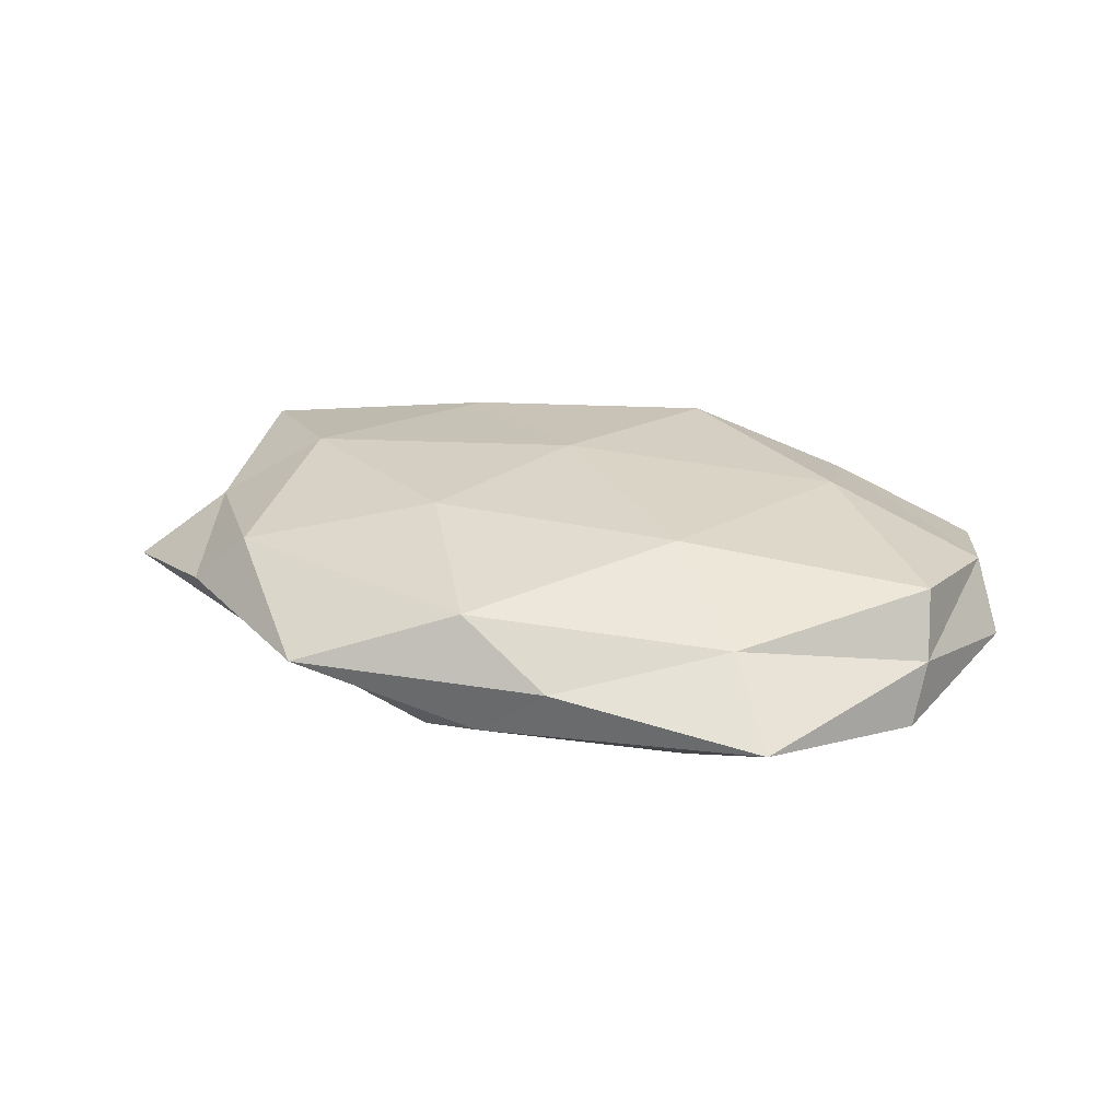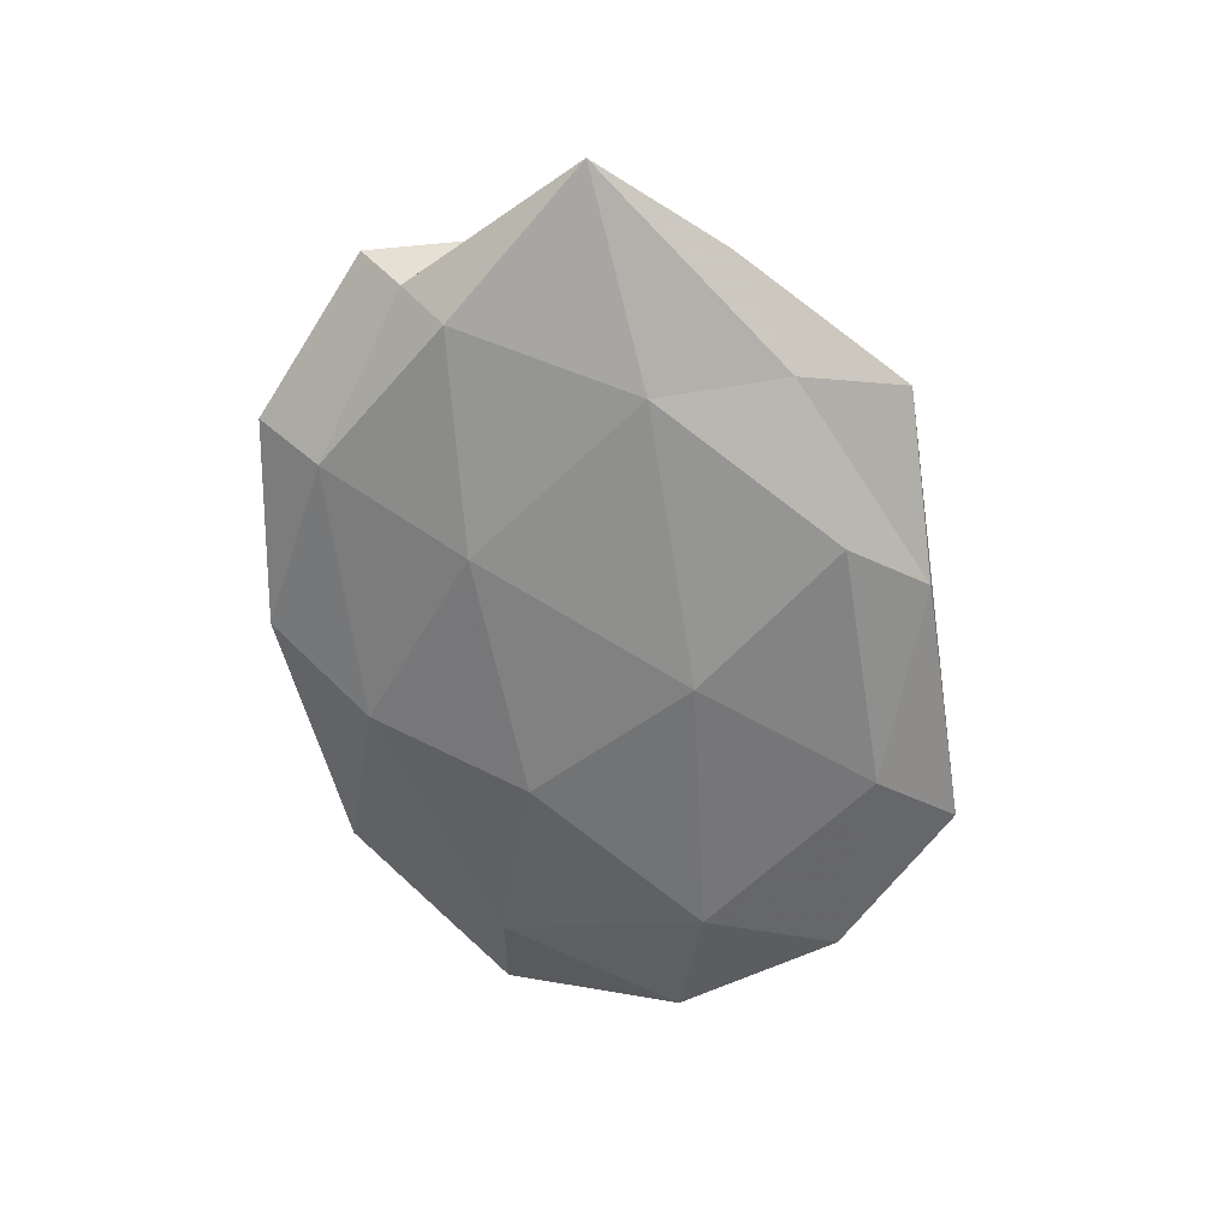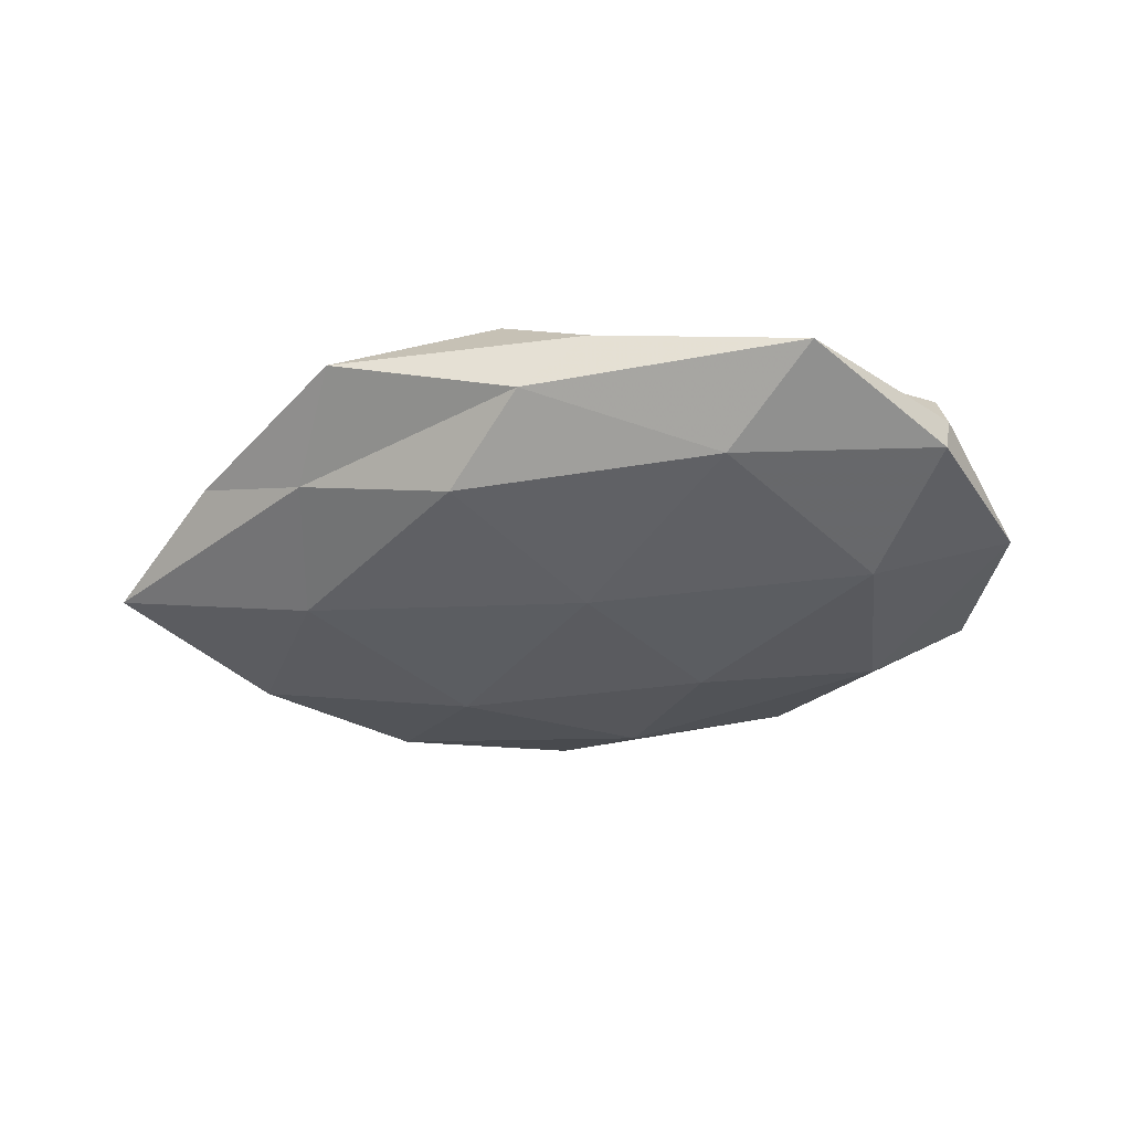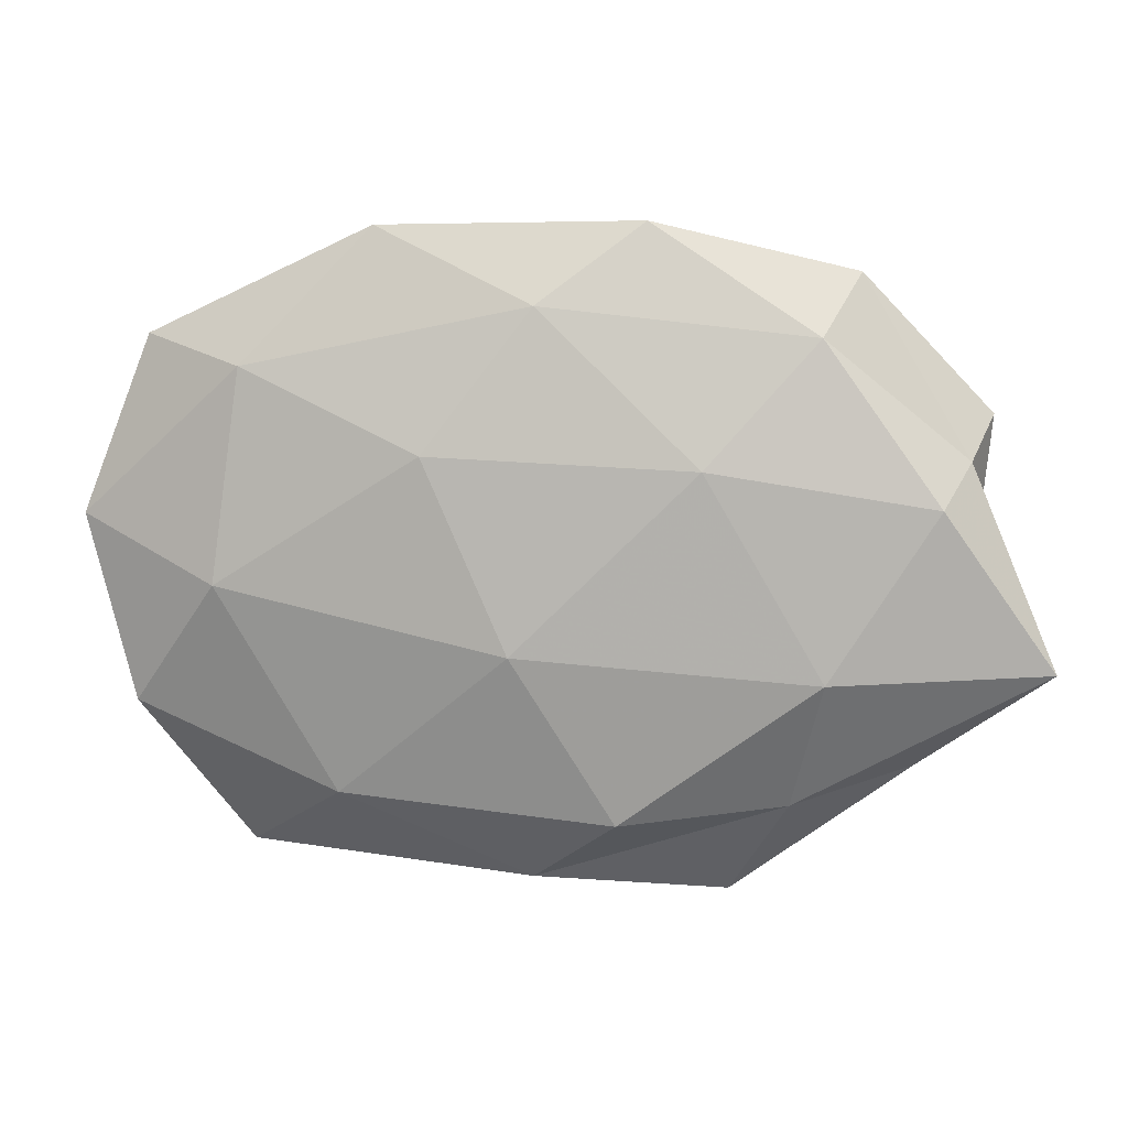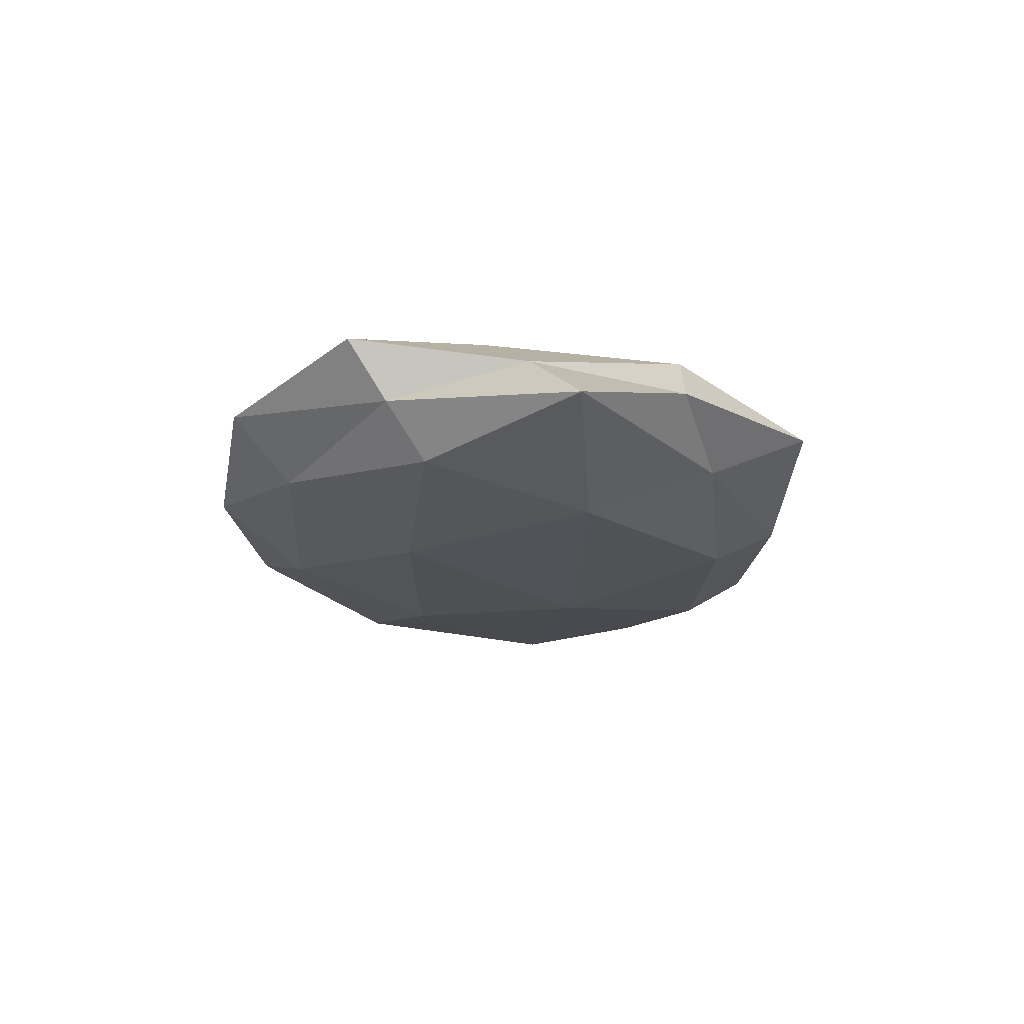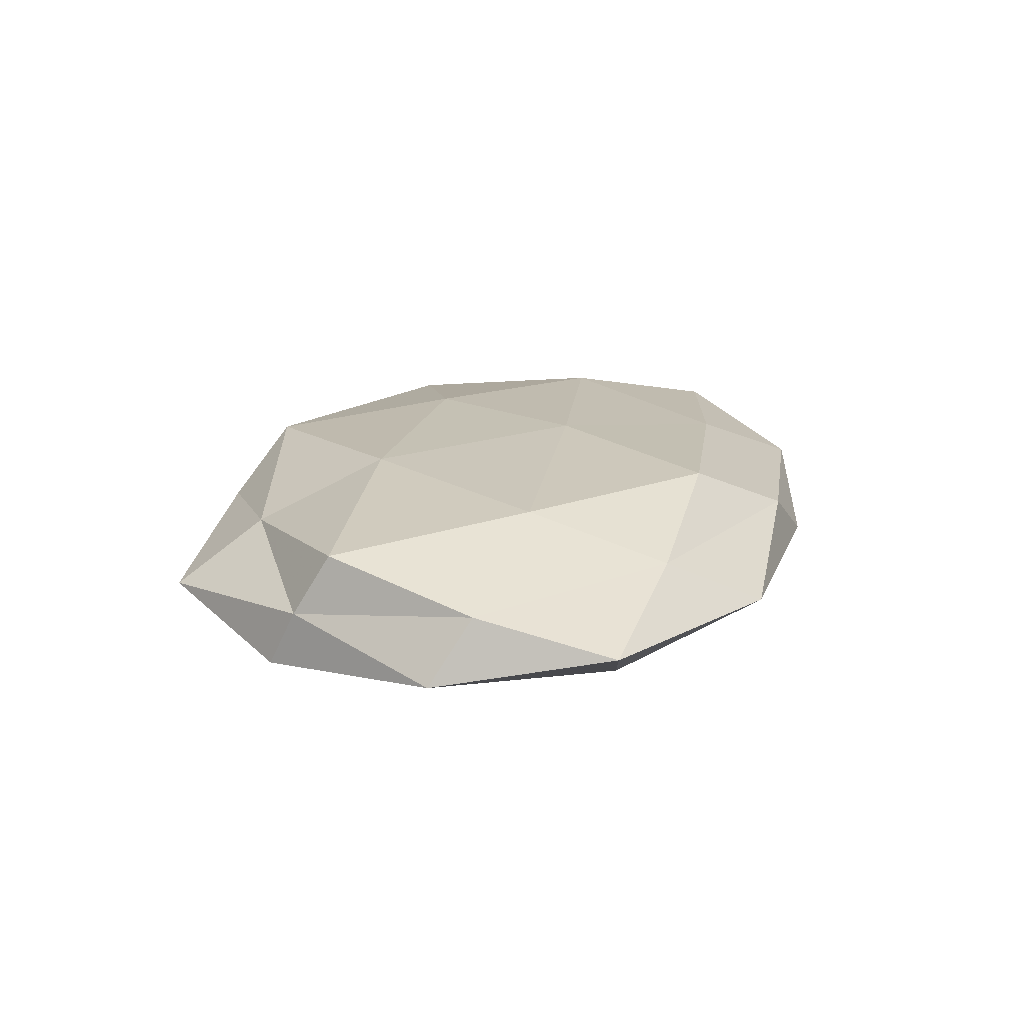
<metadata>
{"format":"obj","ext":"obj","renderer":"f3d","projection":"perspective","resolution":1024,"background":"white","views":[{"elev":28.4,"azim":20.0,"up":"+Z"},{"elev":-61.2,"azim":-76.3,"up":"+Z"},{"elev":-38.4,"azim":13.5,"up":"+Z"},{"elev":11.8,"azim":-172.6,"up":"+Y"},{"elev":-17.9,"azim":-87.4,"up":"+Z"},{"elev":18.7,"azim":105.3,"up":"+Z"}]}
</metadata>
<code>
v 0.0002637 0.02983 -0.00783
v -0.009108 -0.02758 -0.00996
v 0.01693 -0.01225 0.01171
v 0.04897 0.009518 0.004328
v -0.04402 0.008461 -0.00785
v -0.03479 -0.0222 0.007658
v 0.009303 -0.03588 0.00267
v -0.03073 0.02658 -0.005719
v 0.02253 -0.02522 -0.008611
v 0.04517 0.02559 -0.0006321
v -0.003555 0.007373 0.01202
v -0.02103 -0.03847 0.002336
v 0.02983 0.01103 0.01076
v -0.04193 -0.02239 0.0009751
v 0.02773 -0.02474 0.005861
v -0.002538 0.03691 0.004049
v 0.01224 0.01383 -0.01165
v -0.0471 0.01282 -0.001338
v 0.03416 -0.03353 -0.001236
v 0.03323 0.02275 -0.007223
v -0.04737 -0.004027 0.003235
v 0.05265 0.005222 -0.003245
v 0.04674 -0.01618 -0.004971
v 0.01895 0.03799 -0.001848
v 0.0274 0.02757 0.00492
v 0.000982 -0.03597 -0.003579
v -0.02217 0.02371 0.008323
v 0.007456 0.02777 0.01025
v -0.001929 -0.03289 0.009247
v -0.04963 0.01722 0.00555
v -0.03472 0.03314 0.001627
v 0.0474 -0.01275 0.001831
v -0.05692 -0.01015 -0.004427
v -0.02807 -0.02616 -0.004343
v -0.01343 -0.0129 0.01176
v -0.01147 0.03871 -0.002392
v -0.03601 0.001889 0.0102
v 0.002427 -0.007851 -0.01333
v -0.0183 0.0127 -0.01118
v -0.03185 -0.01064 -0.0105
v 0.04622 -0.008602 0.008978
v 0.03603 -0.001395 -0.01021
f 3 13 11
f 12 6 14
f 8 5 18
f 7 19 15
f 1 20 17
f 14 6 21
f 4 22 10
f 20 10 22
f 19 9 23
f 24 20 1
f 24 10 20
f 10 25 4
f 25 13 4
f 24 25 10
f 16 25 24
f 26 2 9
f 7 12 26
f 7 26 19
f 26 9 19
f 11 13 28
f 25 28 13
f 16 28 25
f 28 27 11
f 16 27 28
f 29 6 12
f 7 29 12
f 15 3 29
f 7 15 29
f 30 18 21
f 8 18 31
f 31 27 16
f 31 18 30
f 31 30 27
f 19 32 15
f 32 22 4
f 19 23 32
f 32 23 22
f 18 5 33
f 21 33 14
f 18 33 21
f 12 14 34
f 26 34 2
f 12 34 26
f 34 14 33
f 35 3 11
f 29 3 35
f 29 35 6
f 36 1 8
f 36 24 1
f 36 16 24
f 36 8 31
f 36 31 16
f 6 37 21
f 27 37 11
f 21 37 30
f 27 30 37
f 6 35 37
f 11 37 35
f 9 2 38
f 1 39 8
f 8 39 5
f 1 17 39
f 39 17 38
f 40 33 5
f 2 34 40
f 34 33 40
f 40 38 2
f 5 39 40
f 39 38 40
f 3 41 13
f 4 13 41
f 15 41 3
f 41 32 4
f 15 32 41
f 17 20 42
f 20 22 42
f 23 9 42
f 42 22 23
f 9 38 42
f 42 38 17

</code>
